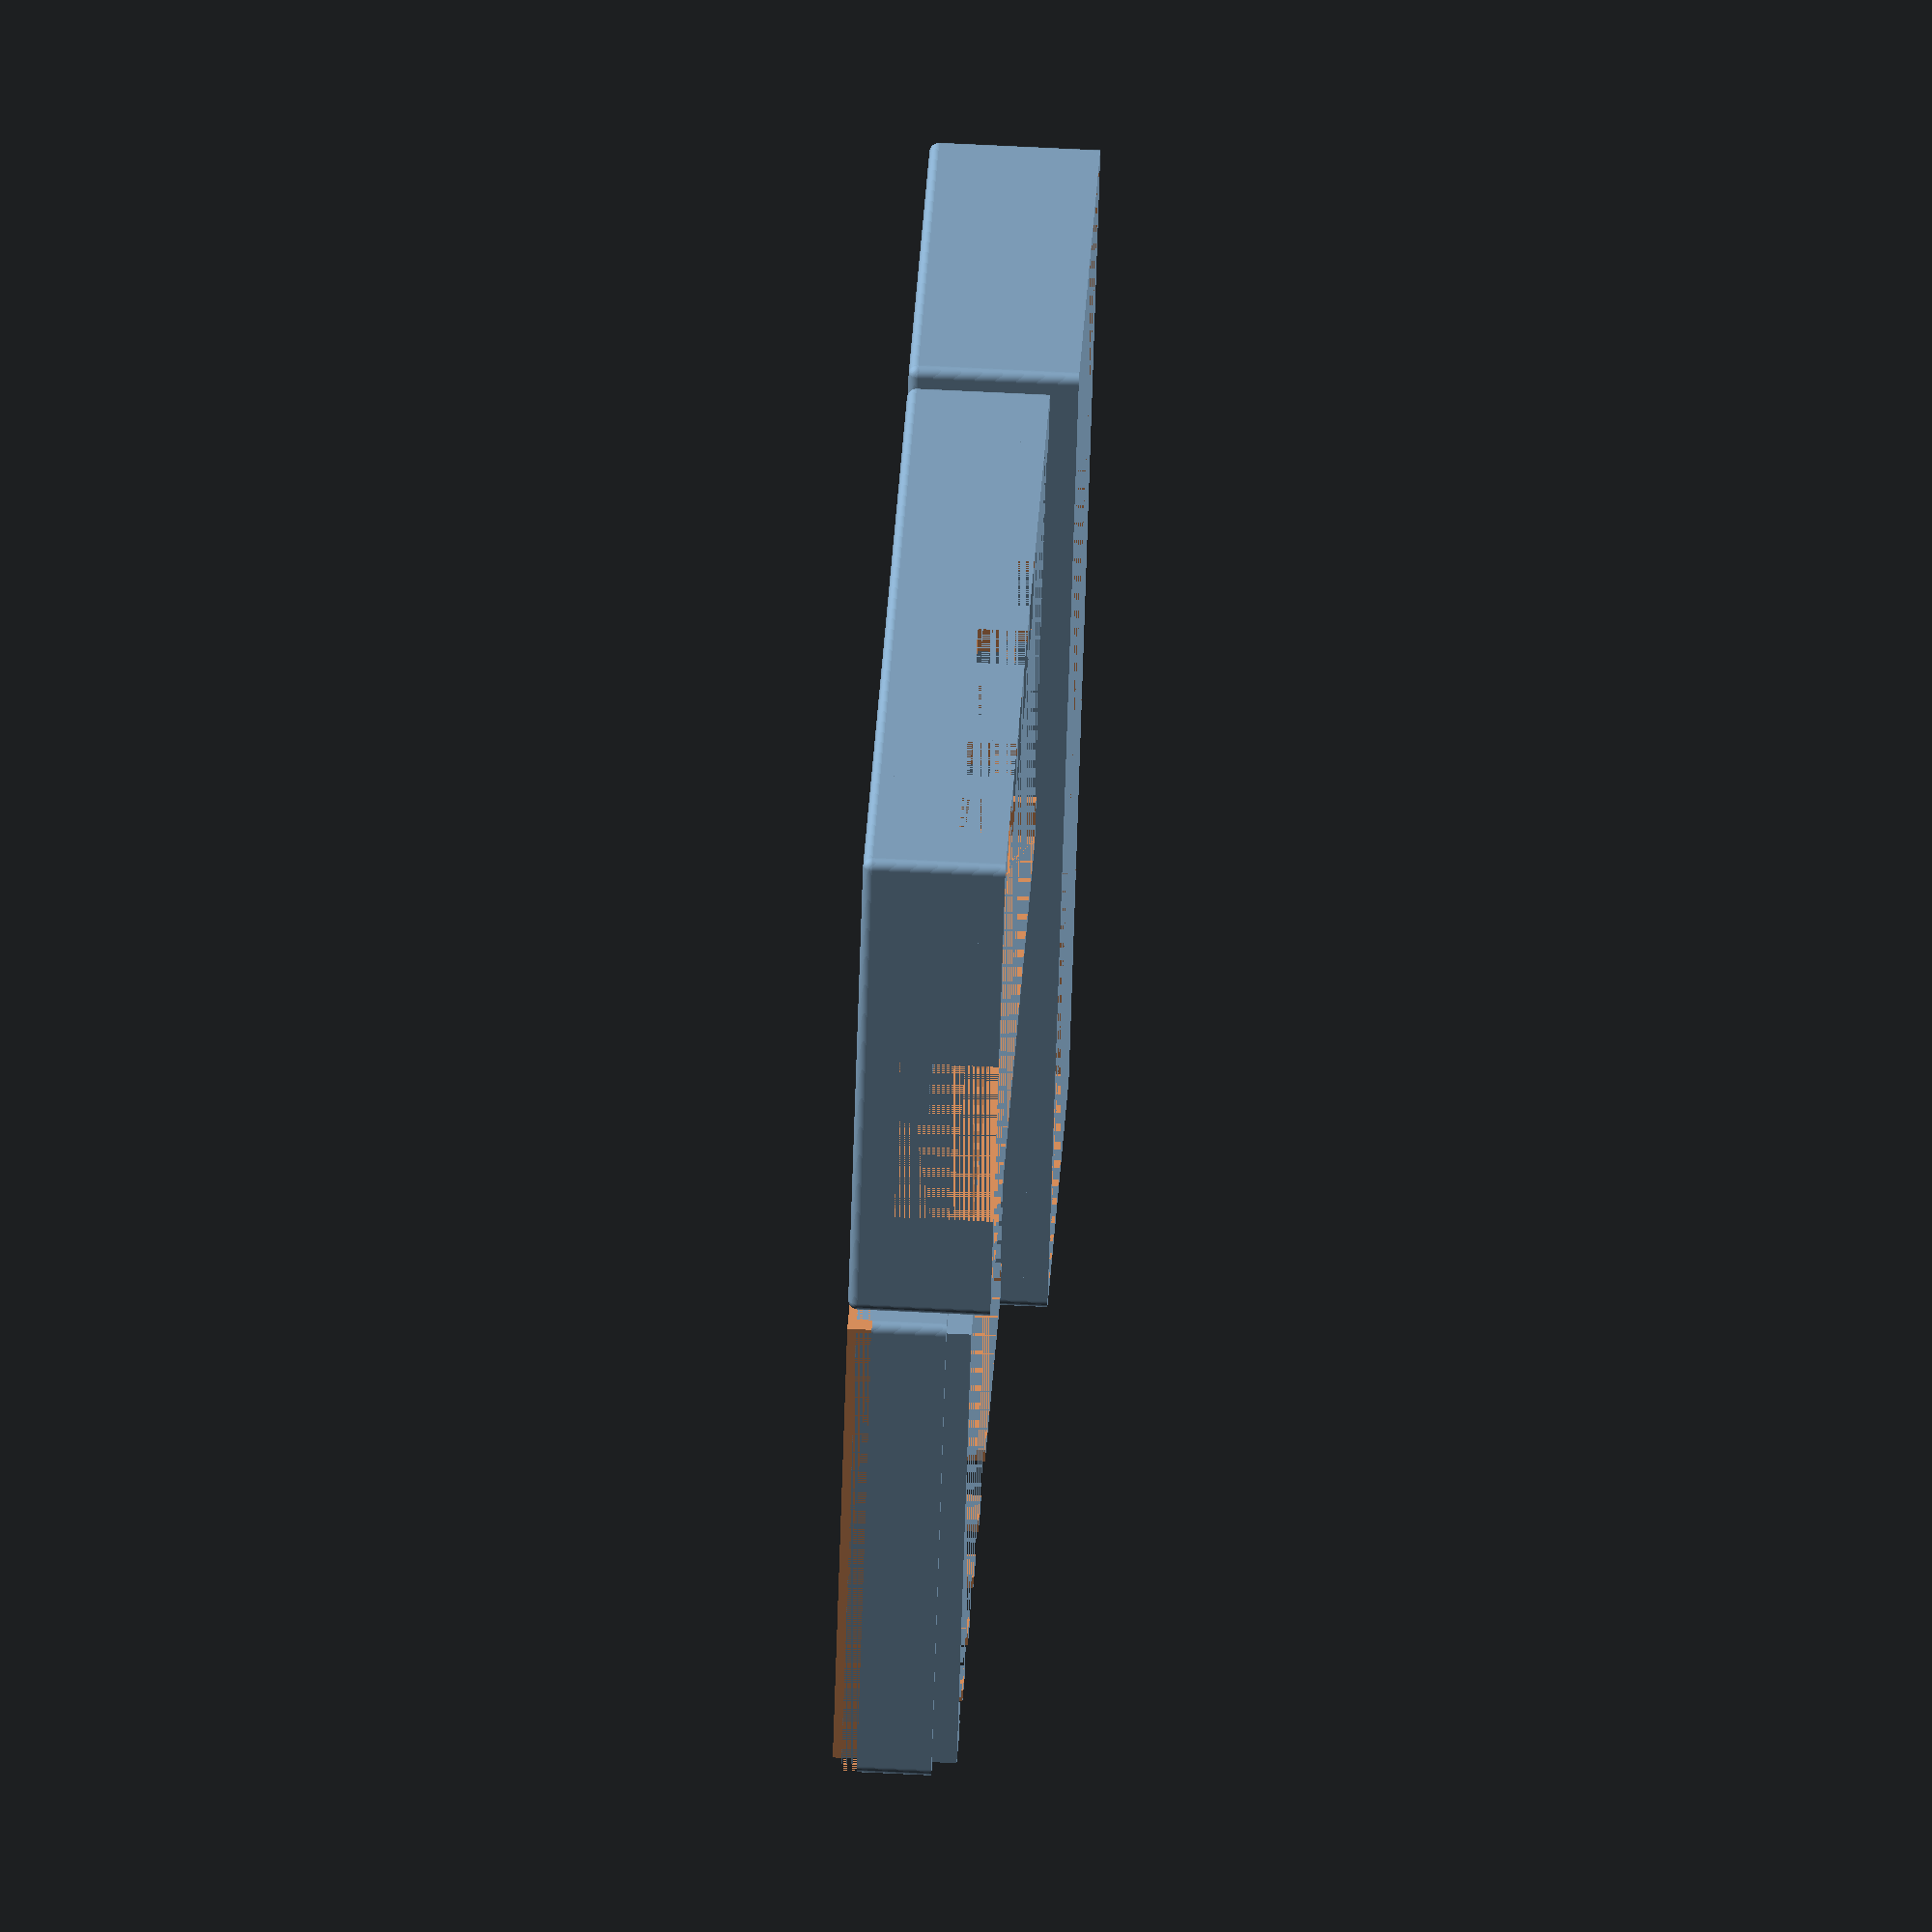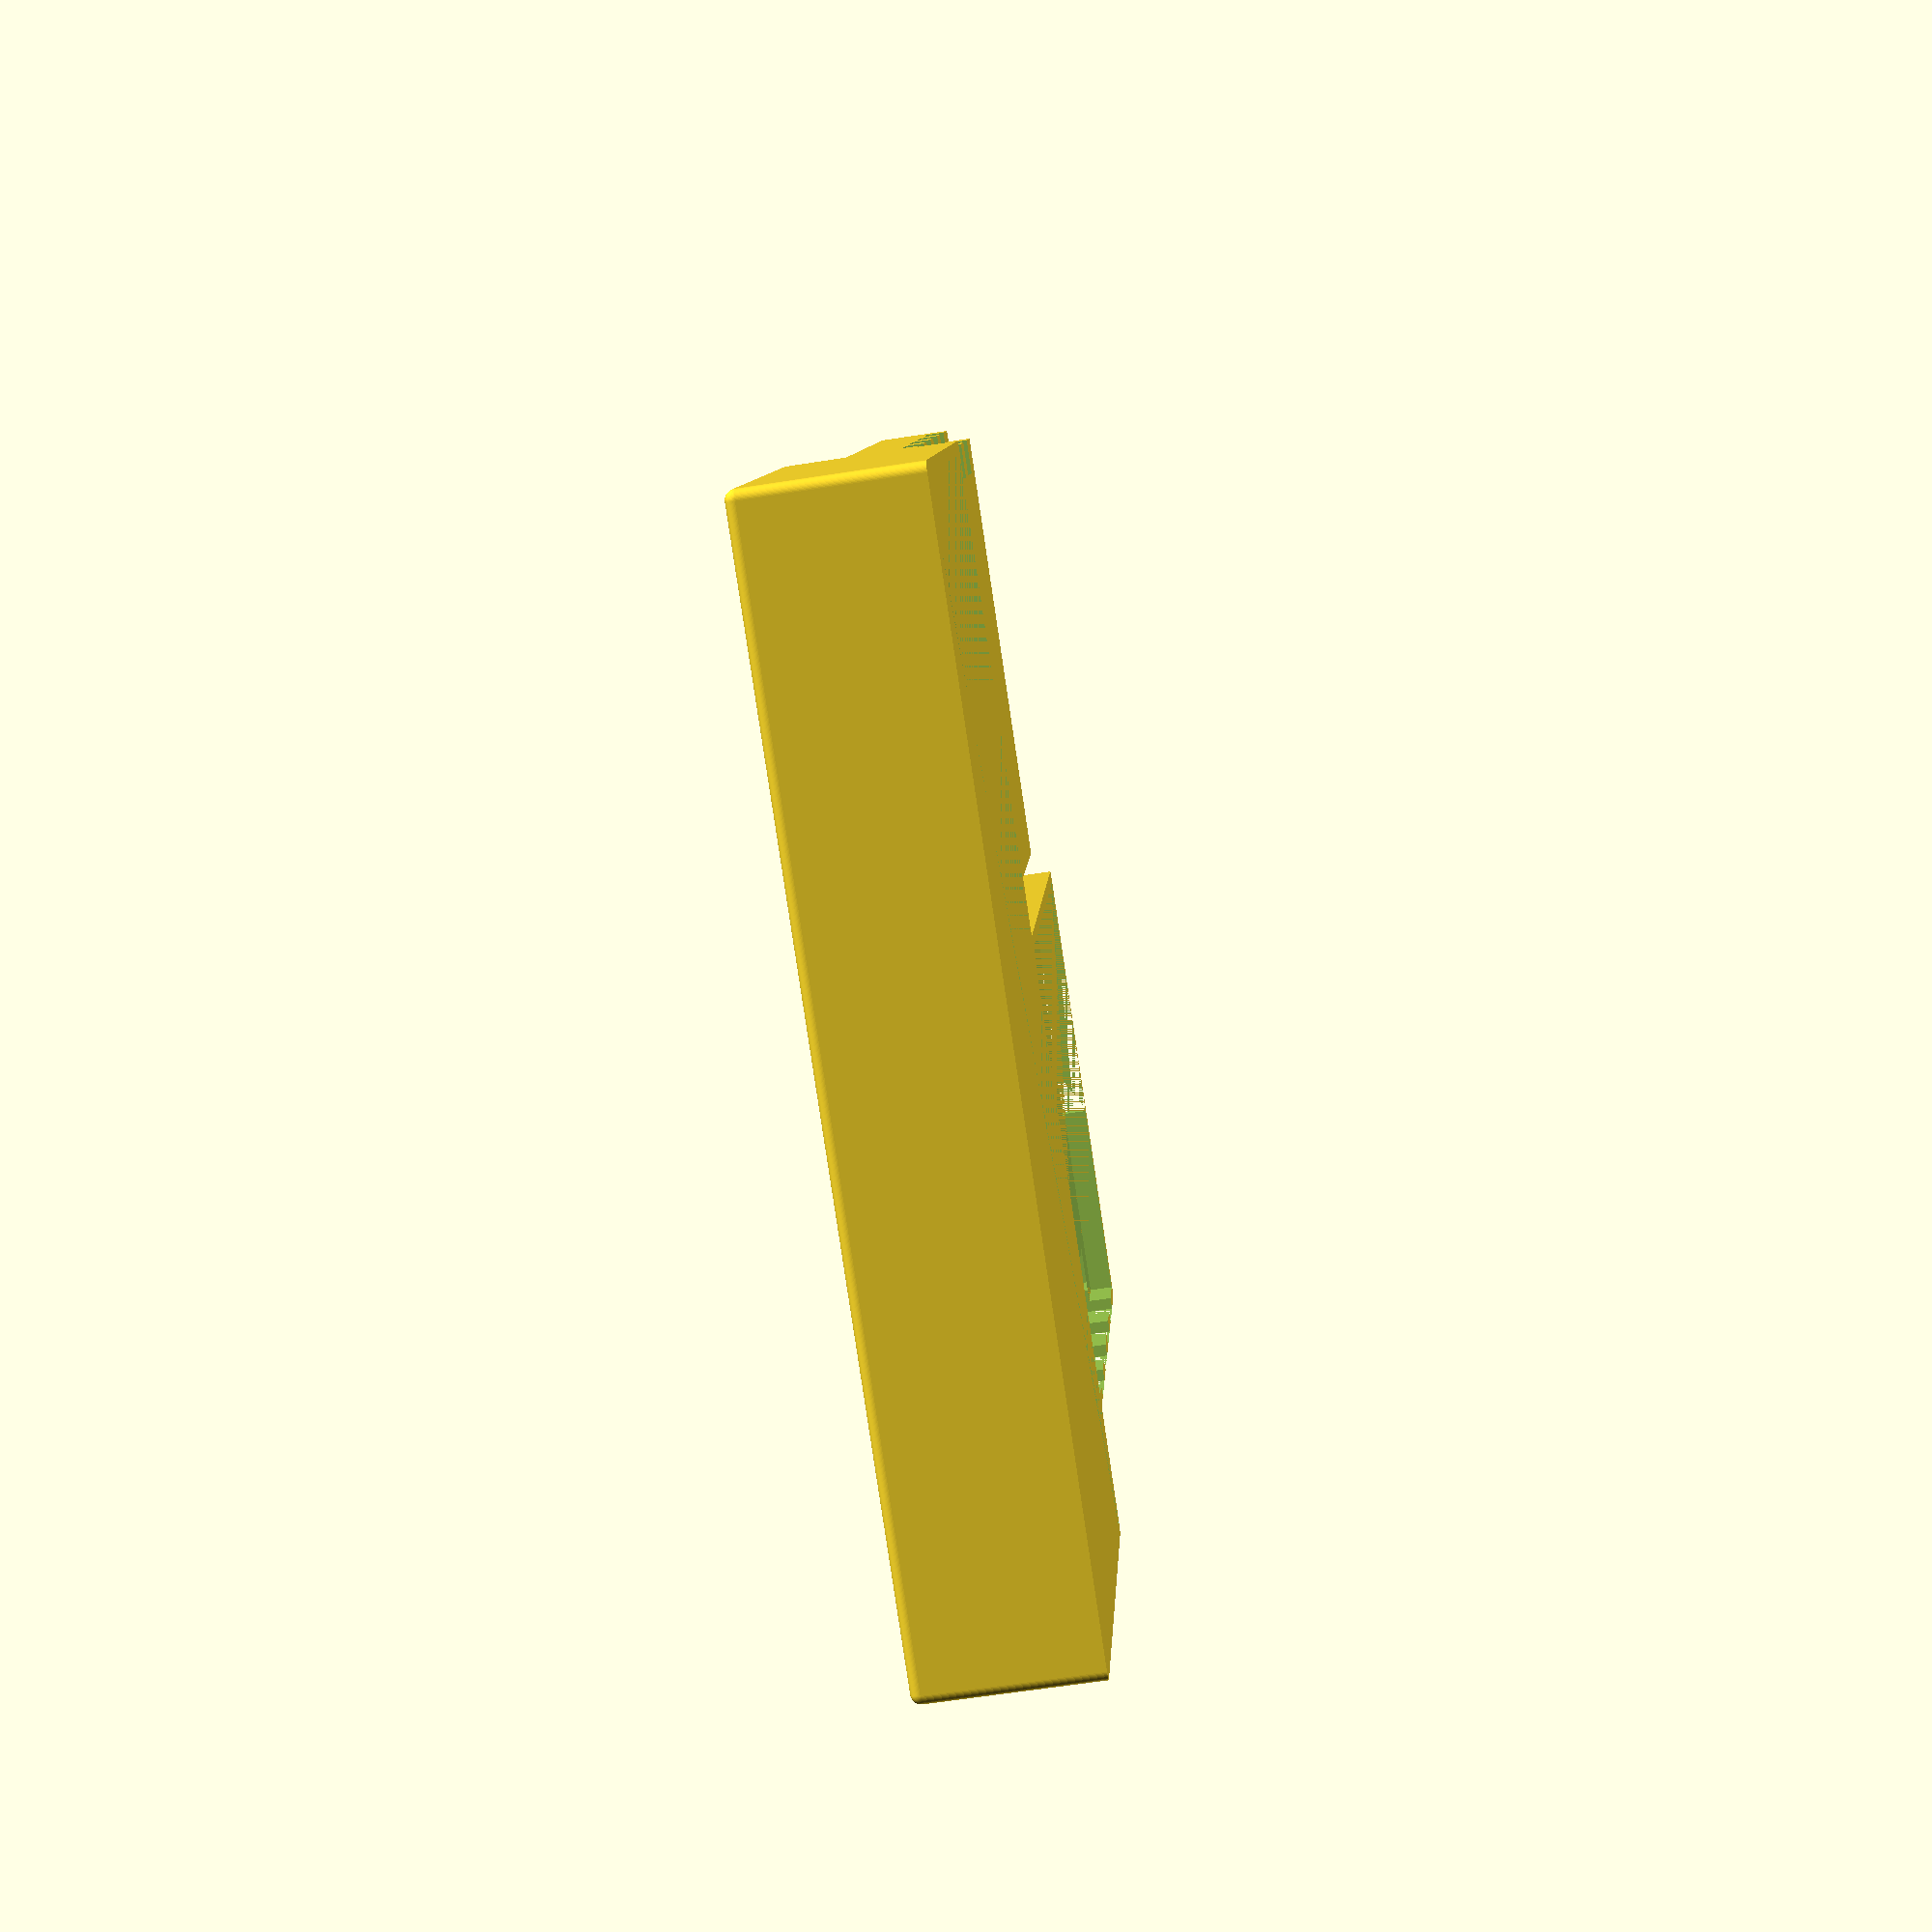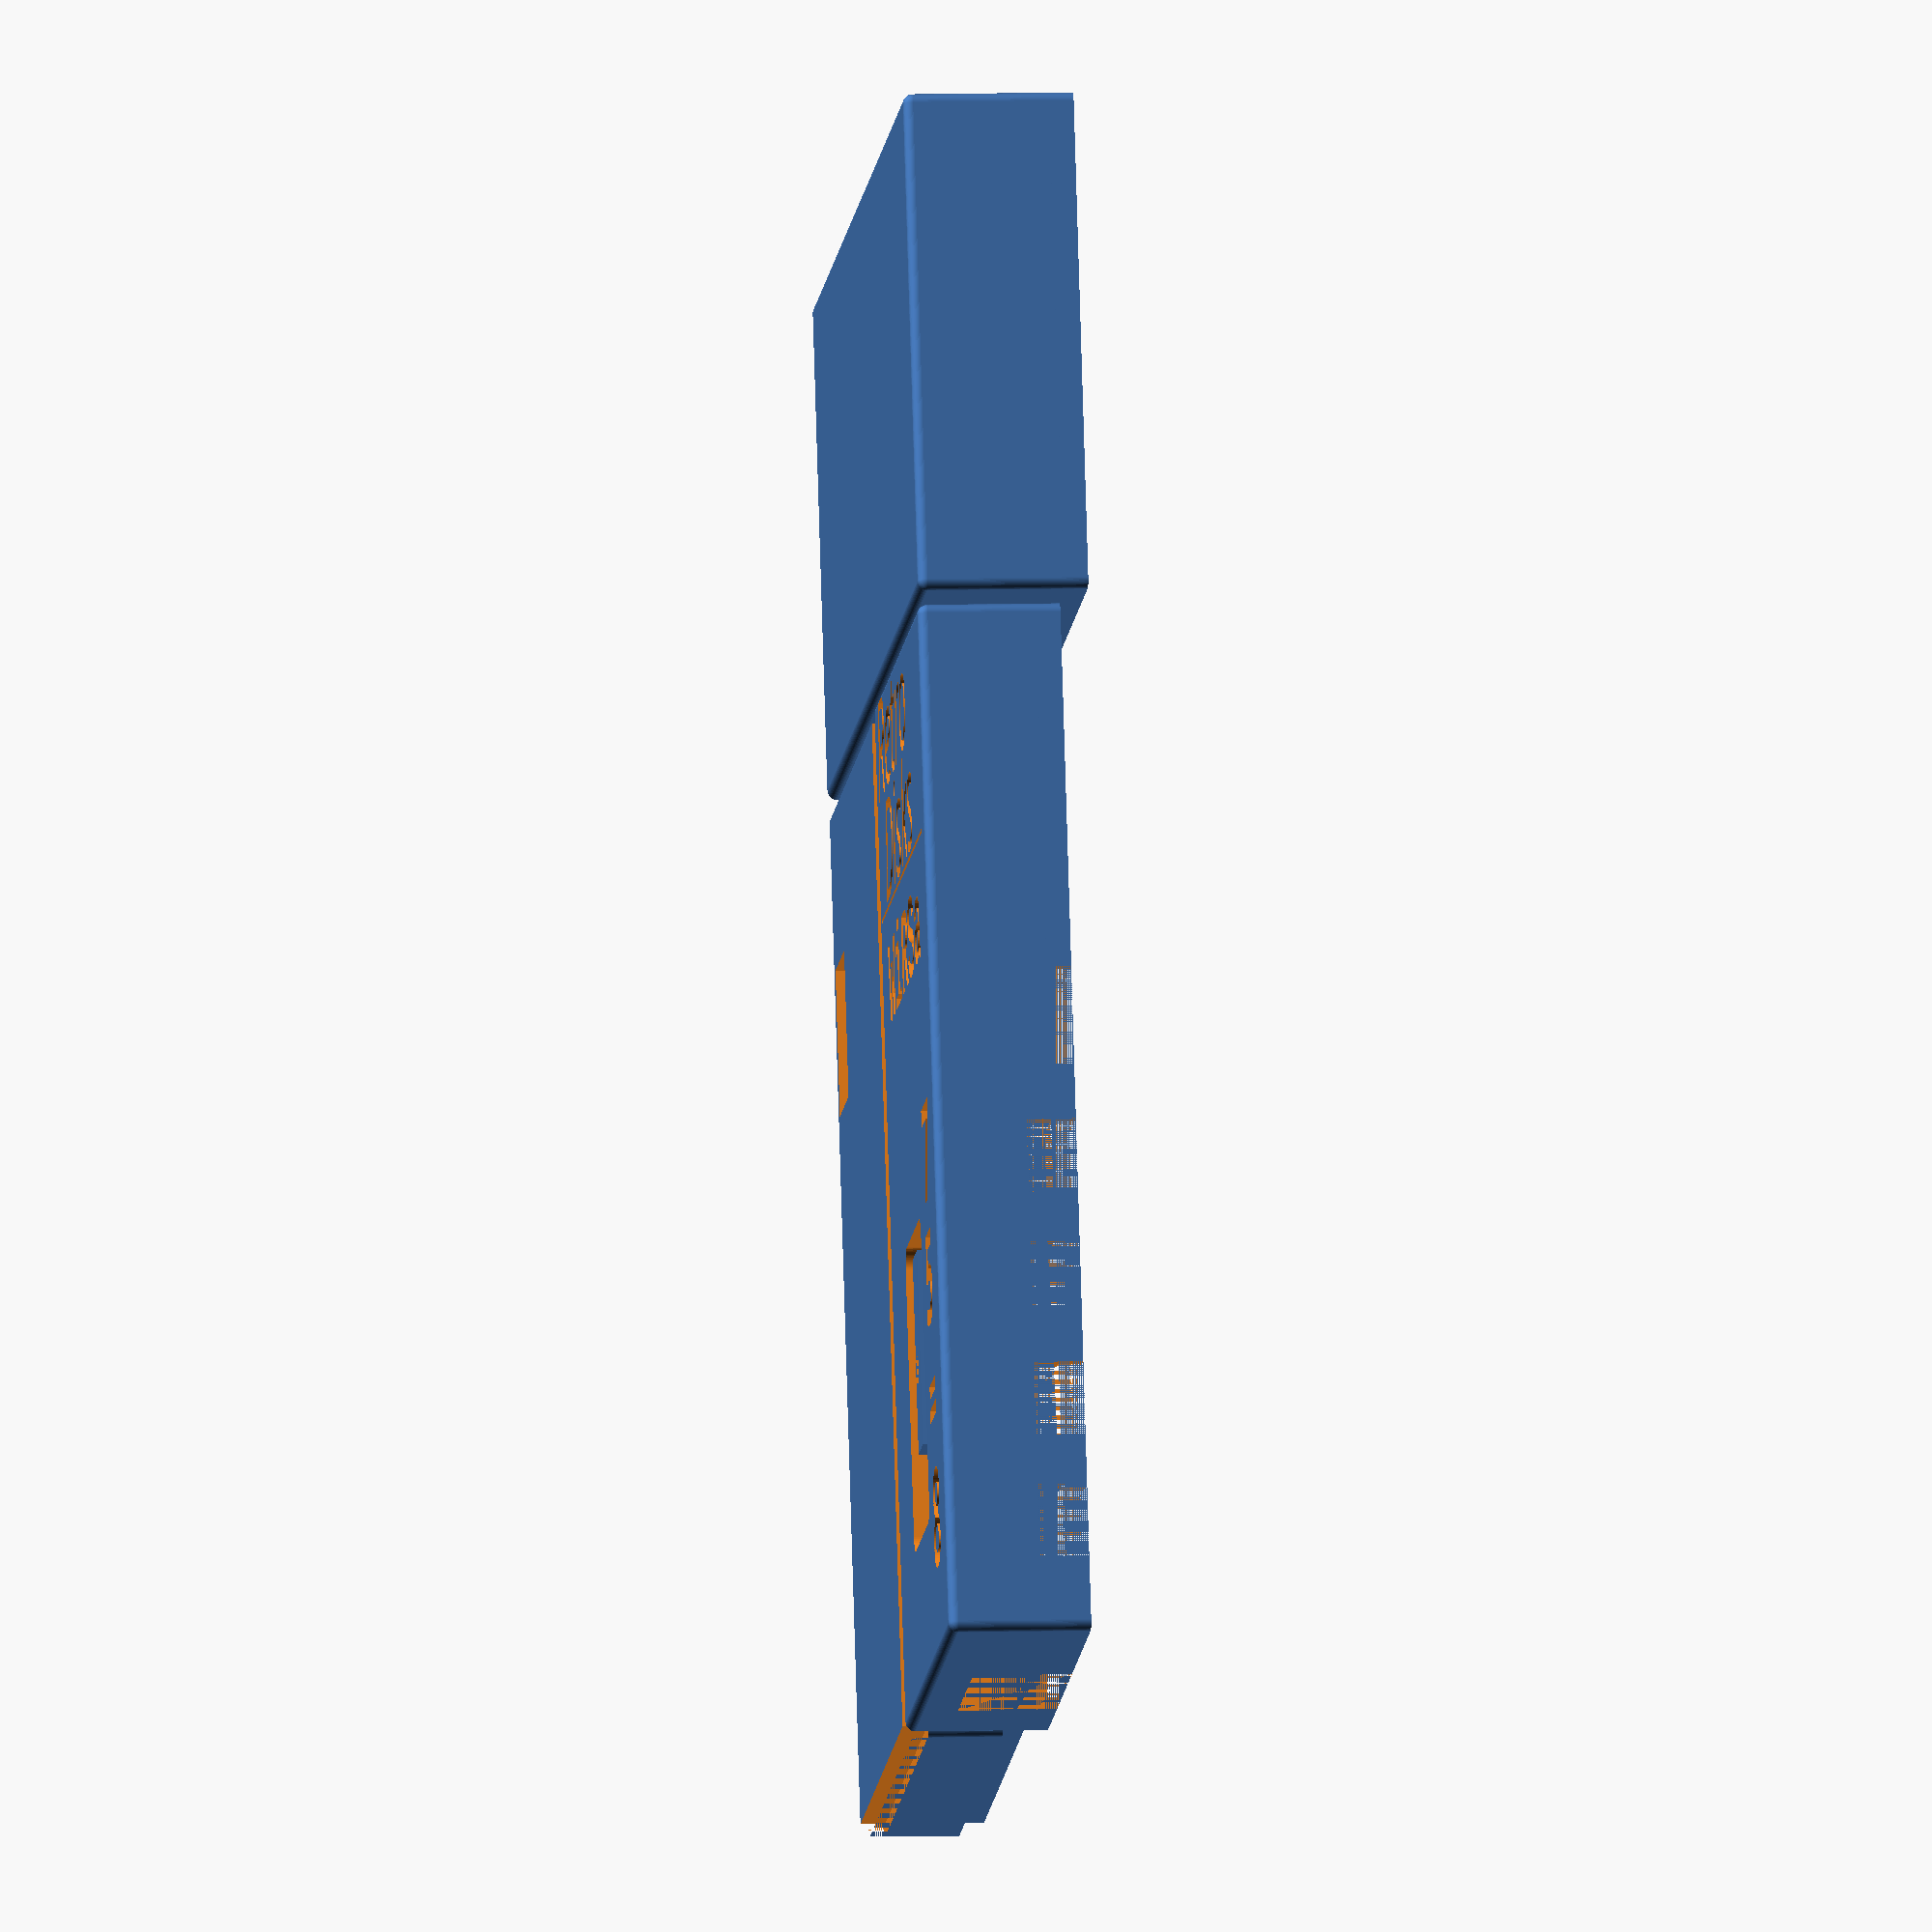
<openscad>
render_base = true;
render_cover = true;
render_battery = true;
render_switch = true;

wall = 2.0;
width = 36.8; //37.6;
height = 6; //16;
length = 80.5; //82.8;

deviation = 0.5;
//$fn=20;
//$fs = 0.15;
$fn=60;
$fs = 0.01;

module cover(width, length, height, wall, deviation) {    
    difference() {
        union() {
            difference() {
                //cube([width + (2 * wall), length + (2 * wall), height + wall]);
                roundedcube([width + (2 * wall), length + (2 * wall), height + wall], false, .8, "zmin");
                translate([wall, wall, wall]) {
                    cube([width, length, height + 0.1]);
                }                
            }
            //snap fit bottom     
            translate([0, 0, height+wall]) {
                difference() {
                    //cube([width+(2*wall), length+(2*wall), 2]);
                    roundedcube([width+(2*wall), length+(2*wall), 2], false, .8, "z");
                    translate([1, 1, 0])
                        cube([width+(wall), length+(wall), 2]);
                }
            }            

            //display shroud
            shr_ht = 4.7;
            translate([13, 11, 1]) {
                cube([1,27,shr_ht]);
                cube([16,1,shr_ht]);
            }
            translate([28, 11, 1])
                cube([1,27,shr_ht]);
            translate([13, 37, 1])
                cube([16,1,shr_ht]);

        }
        
        //display opening
        translate([14, 12, 0]) {
            //cube([14,25,2]);
            roundedcube([14,25,2], false, 1.5, "z");
        }
        
        //power switch hole
        translate([0, wall+44.5, wall+7.5]) {
            cube([5,8,5]);
        }
              
        //SW1 Button Notch
        translate([0, wall+4, wall+5.5]) {
            cube([6,6,6],2.5,2.5);
        }
        //SW2 Button Notch
        translate([0, wall+14, wall+5.5]) {
            cube([6,6,6],2.5,2.5);
        }
        //SW3 Button Notch
        translate([0, wall+24, wall+5.5]) {
            cube([6,6,6],2.5,2.5);
        }
        //SW4 Button Notch
        translate([0, wall+34, wall+5.5]) {
            cube([6,6,6],2.5,2.5);
        }

        //serial port hole
        translate([wall+2.75, length, 2.5]) {
            cube(size=[32, 10, 10]);
        }
        
        //usb port
        translate([width+(wall*2)-14-8.8, 0, wall + 1.5])
            cube([14, 4, 8]);

        linear_extrude(.5) {
            translate([39,76,8]) //Retro
                rotate([0,0,0])
                    mirror([-1,0,0])
                        text("Retro", size=8, font="Retronoid:style=Italic");
            translate([35,67,8]) //Disks
                rotate([0,0,0])
                    mirror([-1,0,0])
                        text("D", size=8, font="Retronoid:style=Italic");
            translate([28,67,8]) //Disks
                rotate([0,0,0])
                    mirror([-1,0,0])
                        text("isks", size=8, font="Retronoid:style=Italic");
            
            translate([39.4,67,6]) //WiRSa
                rotate([0,0,0])
                    mirror([-1,0,0])
                        text("_________", size=5, font="Courier New:style=bold");


                translate([35,57,6]) //WiRSa
                    mirror([-1,0,0])
                        text("WiRSa", size=7, font="Courier New:style=bold");
            

                translate([11,wall+5,6]) //up
                        mirror([-1,0,0])
                            text("8", size=8, font="Webdings:style=bold");

                translate([11,wall+15,6]) //select
                        mirror([-1,0,0])
                            text("=", size=7.5, font="Webdings:style=bold");

                translate([11,wall+25,6])  //back
                        mirror([-1,0,0])
                            text("5", size=7.5, font="Webdings:style=bold");
                            
                translate([11,wall+35,6]) //down
                        mirror([-1,0,0])
                            text("7", size=8, font="Webdings:style=bold");
        }
        
    }
}


module base(width, length, height, wall, deviation) {
    difference() {
        union() {
            difference() {
                //cube([width + (2 * wall), length + (2 * wall), height + wall]);
                roundedcube([width + (2 * wall), length + (2 * wall), height + wall], false, .8, "zmin");
                translate([wall, wall, wall]) {
                    cube([width, length, height + 0.1]);
                }
                if (render_battery) {
                    cube([1,length+(wall*2),2]);
                    cube([width+(wall*2),1,2]);
                    translate([width+wall+1, 0, 0])
                        cube([1,length+(wall*2),2]);
                    translate([0,length+wall+1, 0])
                        cube([width+(wall*2),1,2]);
                    
                }
            }
            
            //snap fit top
            translate([1, 1, height+wall]) {
                difference() {
                    cube([width+wall, length+wall, 2]);
                translate([1, 1, 0])
                    cube([width, length, 2]);
                }
            }
        }
        
        if (render_battery) {
            //plug opening
            translate([width-6, 59, 0]) {
                cube([8,12,4]);
            } 
        }
        
        //sd card hole
        translate([0, wall+55, wall+2.5]) {
            cube([4,14,3.5]);
        }
        
        //power switch hole
        translate([width, wall+44.5, wall+3.5]) {
            cube([5,8,5]);
        }
        
        //SW1 Button Notch
        translate([width, wall+4, wall+4.5]) {
            cube([6,6,6],2.5,2.5);
        }
        //SW2 Button Notch
        translate([width, wall+14, wall+4.5]) {
            cube([6,6,6],2.5,2.5);
        }
        //SW3 Button Notch
        translate([width, wall+24, wall+4.5]) {
            cube([6,6,6],2.5,2.5);
        }
        //SW4 Button Notch
        translate([width, wall+34, wall+4.5]) {
            cube([6,6,6],2.5,2.5);
        }

        //serial port hole
        translate([wall+2.75, length, 3]) {
            cube(size=[32, 10, 10]);
        }
    }
}


module battery(width, length, height, wall, deviation) {
    
    difference() {
        union() {
            difference() {
                //cube([width + (2 * wall), length + (2 * wall), height + wall]);
                roundedcube([width + (2 * wall), length + (2 * wall), height + wall], false, .8, "zmin");
                translate([wall, wall, wall]) {
                    cube([width, length, height + 0.1]);
                }
            }
            //snap fit bottom     
            translate([0, 0, height+wall]) {
                difference() {
                    //cube([width+(2*wall), length+(2*wall), 2]);
                    roundedcube([width+(2*wall), length+(2*wall), 2], false, .8, "z");
                    translate([1, 1, 0])
                        cube([width+(wall), length+(wall), 2]);
                }
            }
        }
    }
}


module switch_cover() {
    difference() {
        cube([5.5,16,4]);
        
        translate([0,5.5,0.375])
            cube([3,2.25,1.75]);
        translate([2,0,0])
            cube([5,4.5,5]);
        translate([2,8.5,0])
            cube([5,8,5]);
    }
}

rot = 0;

if (render_base)
    base(width, length, height, wall, deviation);

if (render_cover)
    translate([-width-5,0,0])
        cover(width, length, height+1.5, wall, deviation);

if (render_battery)
    translate([width+5, length+5, 0])
        rotate([0,0,90])
            battery(width, length, height+3.75, wall, deviation);

if (render_switch)
    translate([-20, 19, 0])
        rotate([0,270,0])
            switch_cover();

module roundedcube(size = [1, 1, 1], center = false, radius = 0.5, apply_to = "all") {
	// If single value, convert to [x, y, z] vector
	size = (size[0] == undef) ? [size, size, size] : size;

	translate_min = radius;
	translate_xmax = size[0] - radius;
	translate_ymax = size[1] - radius;
	translate_zmax = size[2] - radius;

	diameter = radius * 2;

	obj_translate = (center == false) ?
		[0, 0, 0] : [
			-(size[0] / 2),
			-(size[1] / 2),
			-(size[2] / 2)
		];

	translate(v = obj_translate) {
		hull() {
			for (translate_x = [translate_min, translate_xmax]) {
				x_at = (translate_x == translate_min) ? "min" : "max";
				for (translate_y = [translate_min, translate_ymax]) {
					y_at = (translate_y == translate_min) ? "min" : "max";
					for (translate_z = [translate_min, translate_zmax]) {
						z_at = (translate_z == translate_min) ? "min" : "max";

						translate(v = [translate_x, translate_y, translate_z])
						if (
							(apply_to == "all") ||
							(apply_to == "xmin" && x_at == "min") || (apply_to == "xmax" && x_at == "max") ||
							(apply_to == "ymin" && y_at == "min") || (apply_to == "ymax" && y_at == "max") ||
							(apply_to == "zmin" && z_at == "min") || (apply_to == "zmax" && z_at == "max")
						) {
							sphere(r = radius);
						} else {
							rotate = 
								(apply_to == "xmin" || apply_to == "xmax" || apply_to == "x") ? [0, 90, 0] : (
								(apply_to == "ymin" || apply_to == "ymax" || apply_to == "y") ? [90, 90, 0] :
								[0, 0, 0]
							);
							rotate(a = rotate)
							cylinder(h = diameter, r = radius, center = true);
						}
					}
				}
			}
		}
	}
}

render();
</openscad>
<views>
elev=297.5 azim=125.4 roll=273.0 proj=o view=solid
elev=243.1 azim=19.1 roll=261.0 proj=p view=solid
elev=172.8 azim=198.9 roll=275.3 proj=o view=wireframe
</views>
